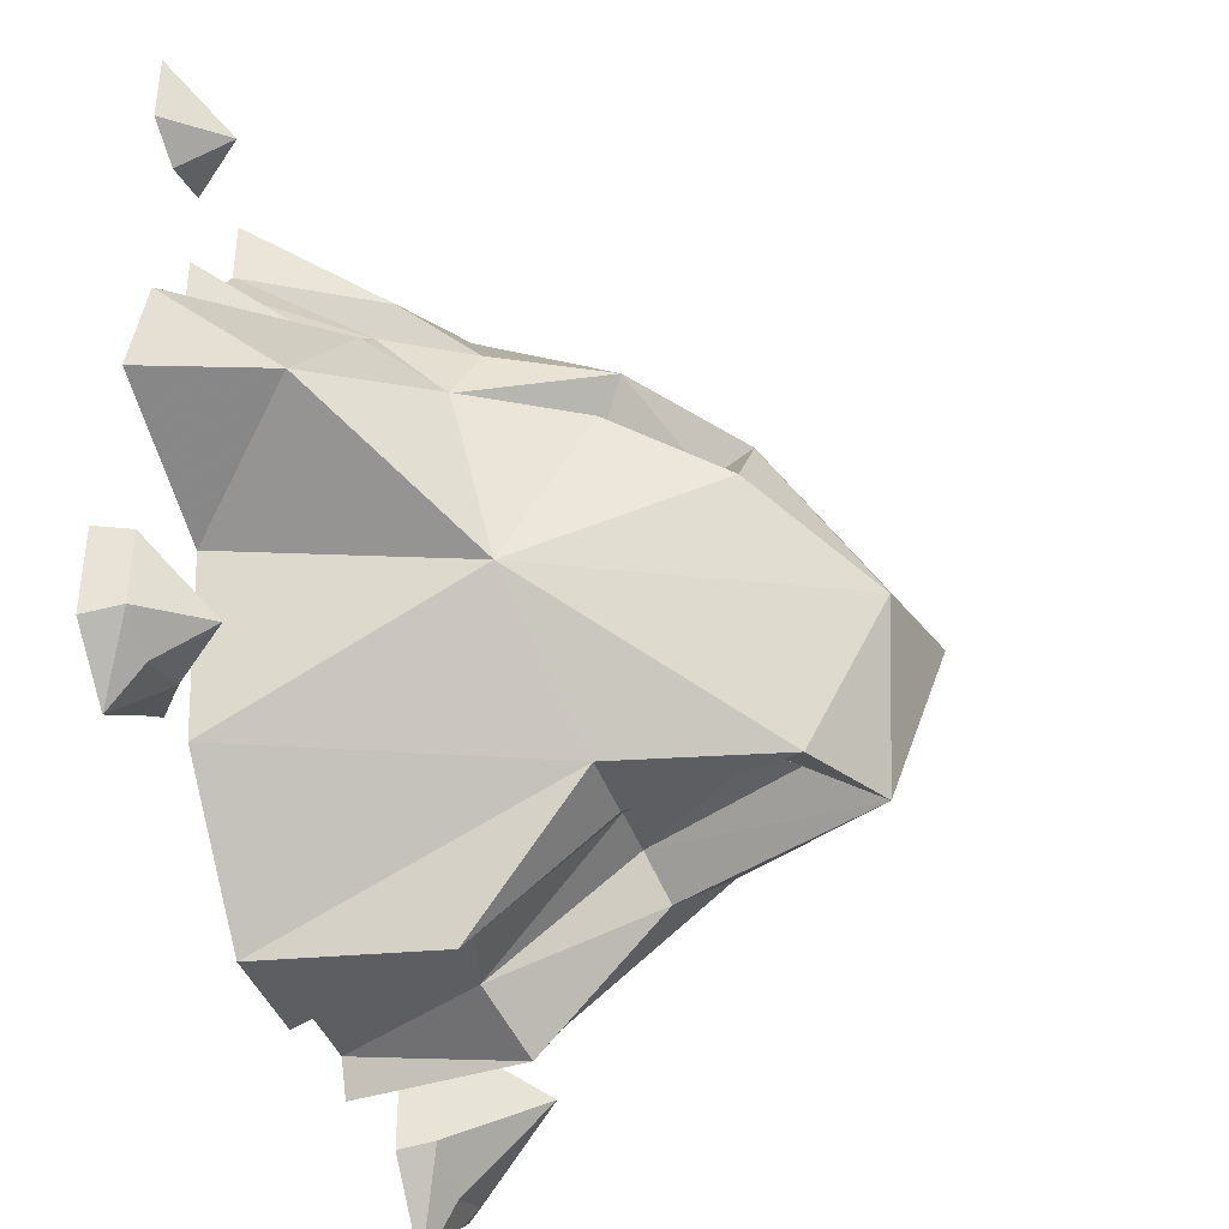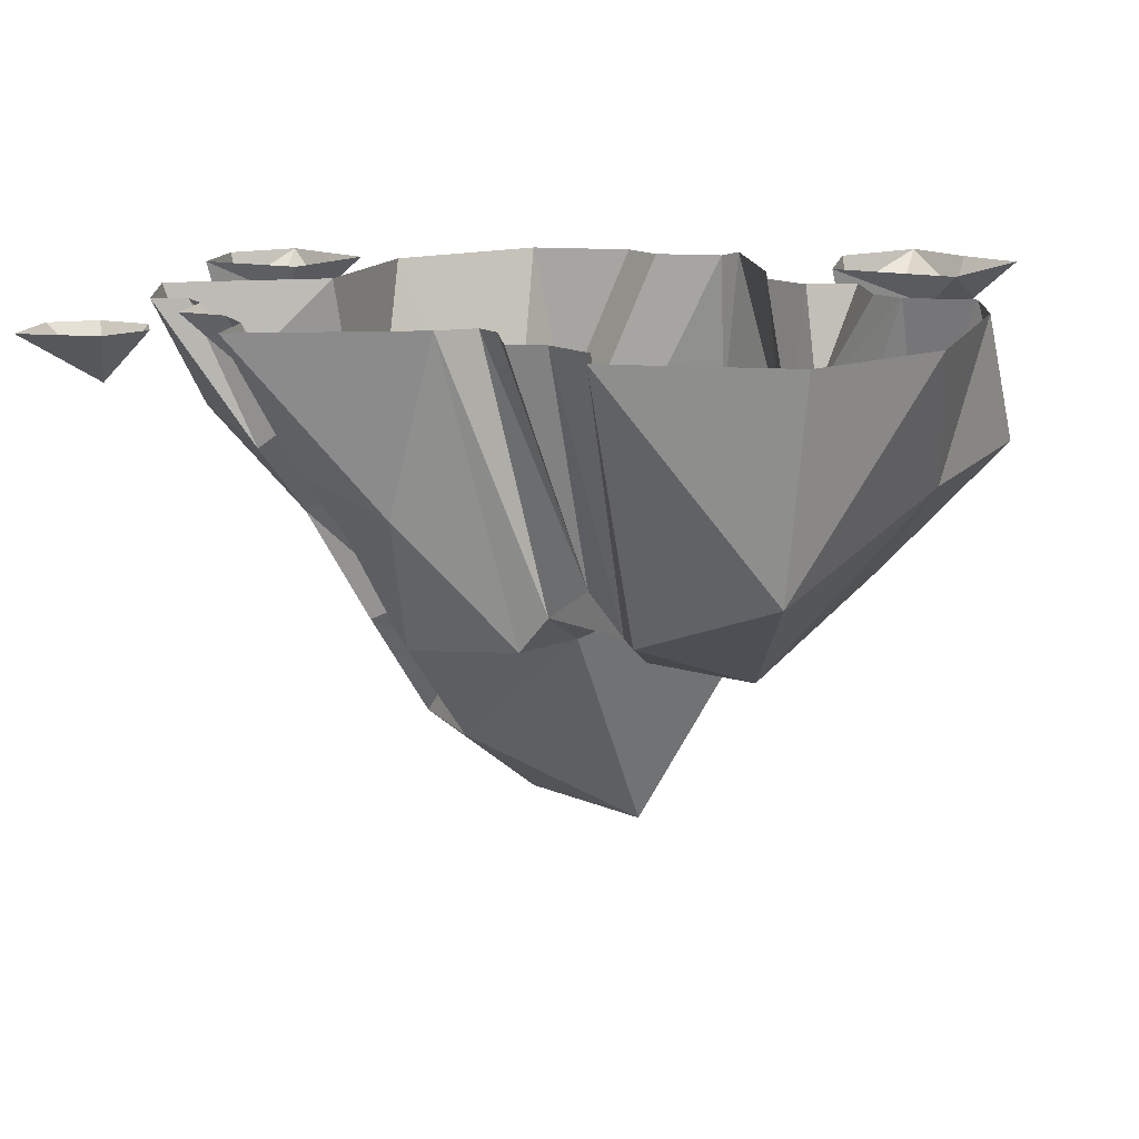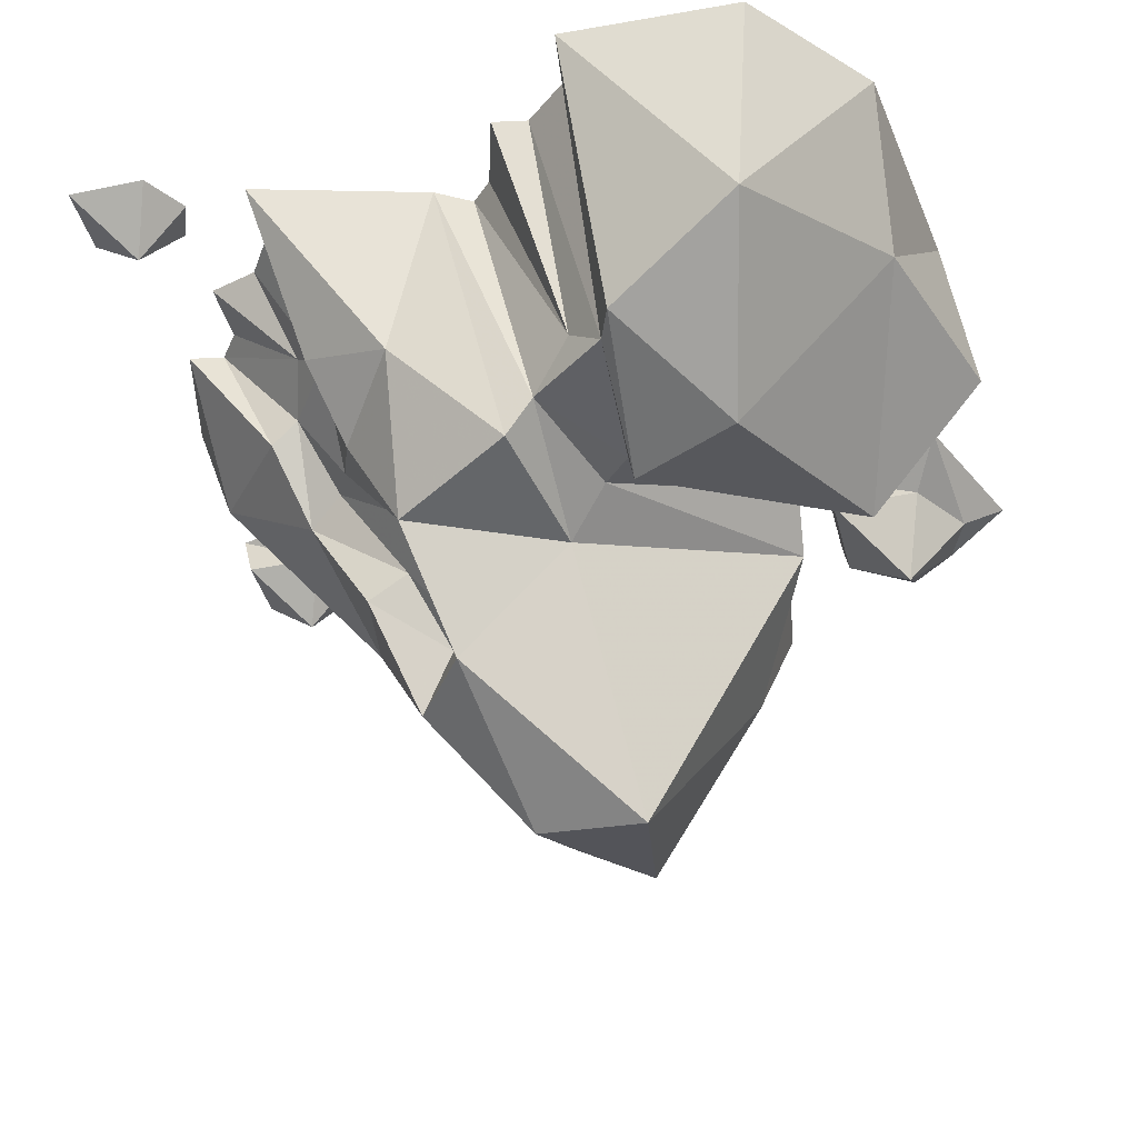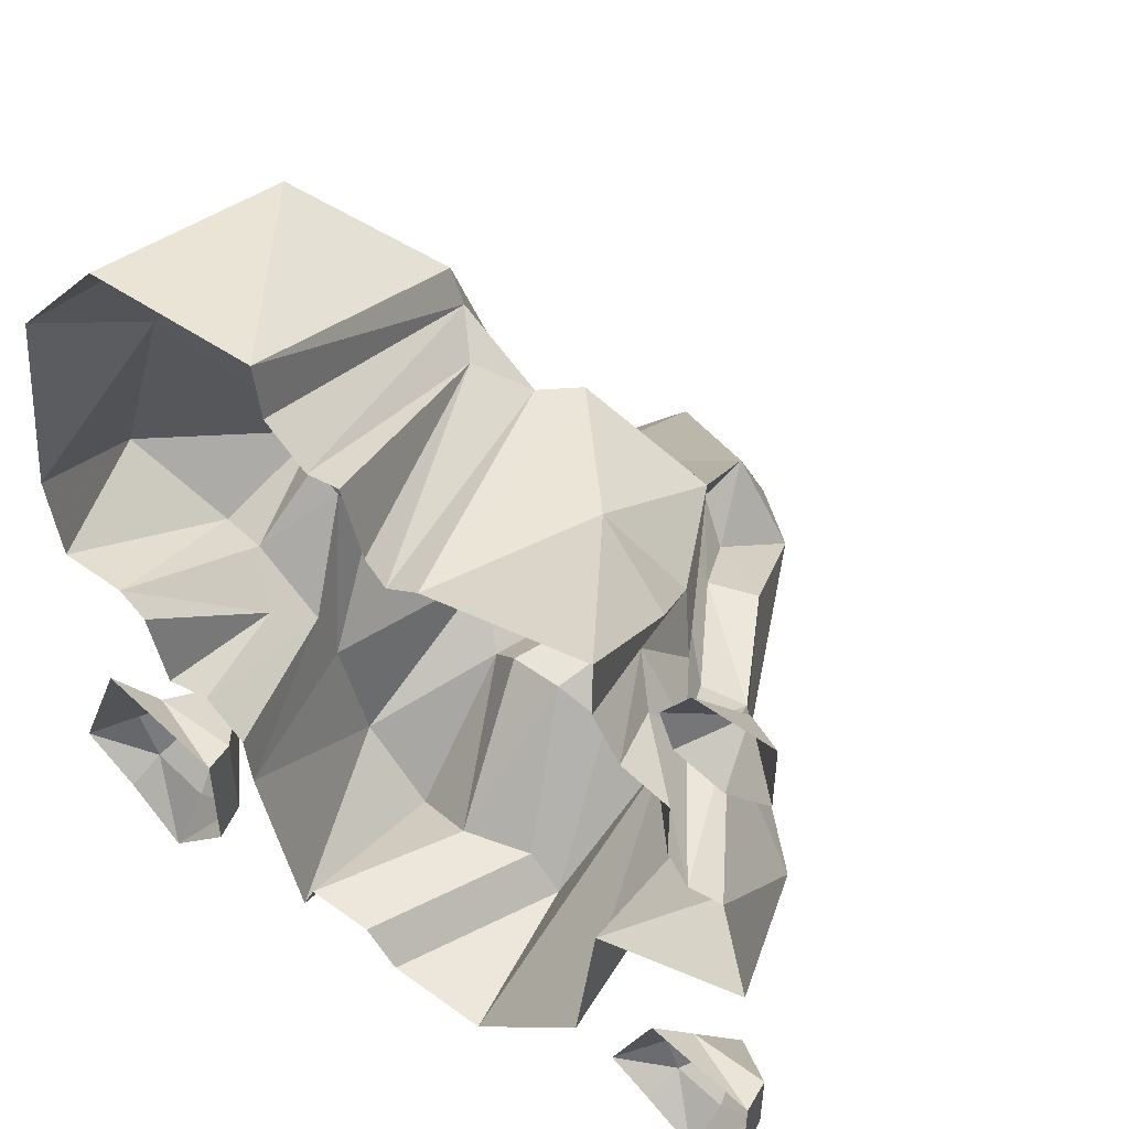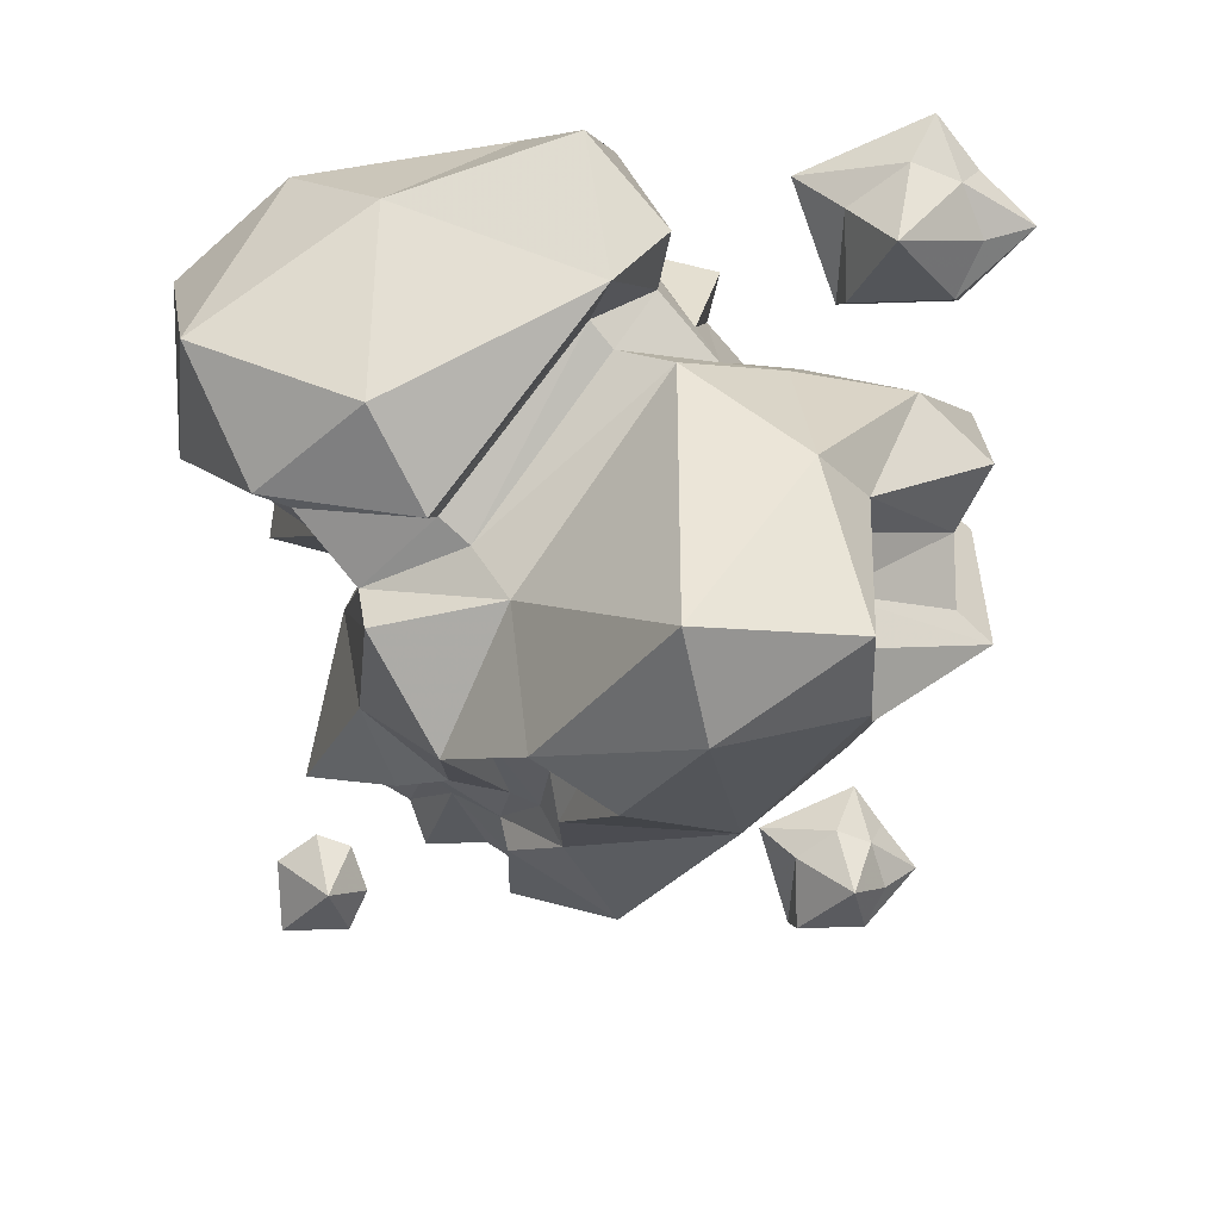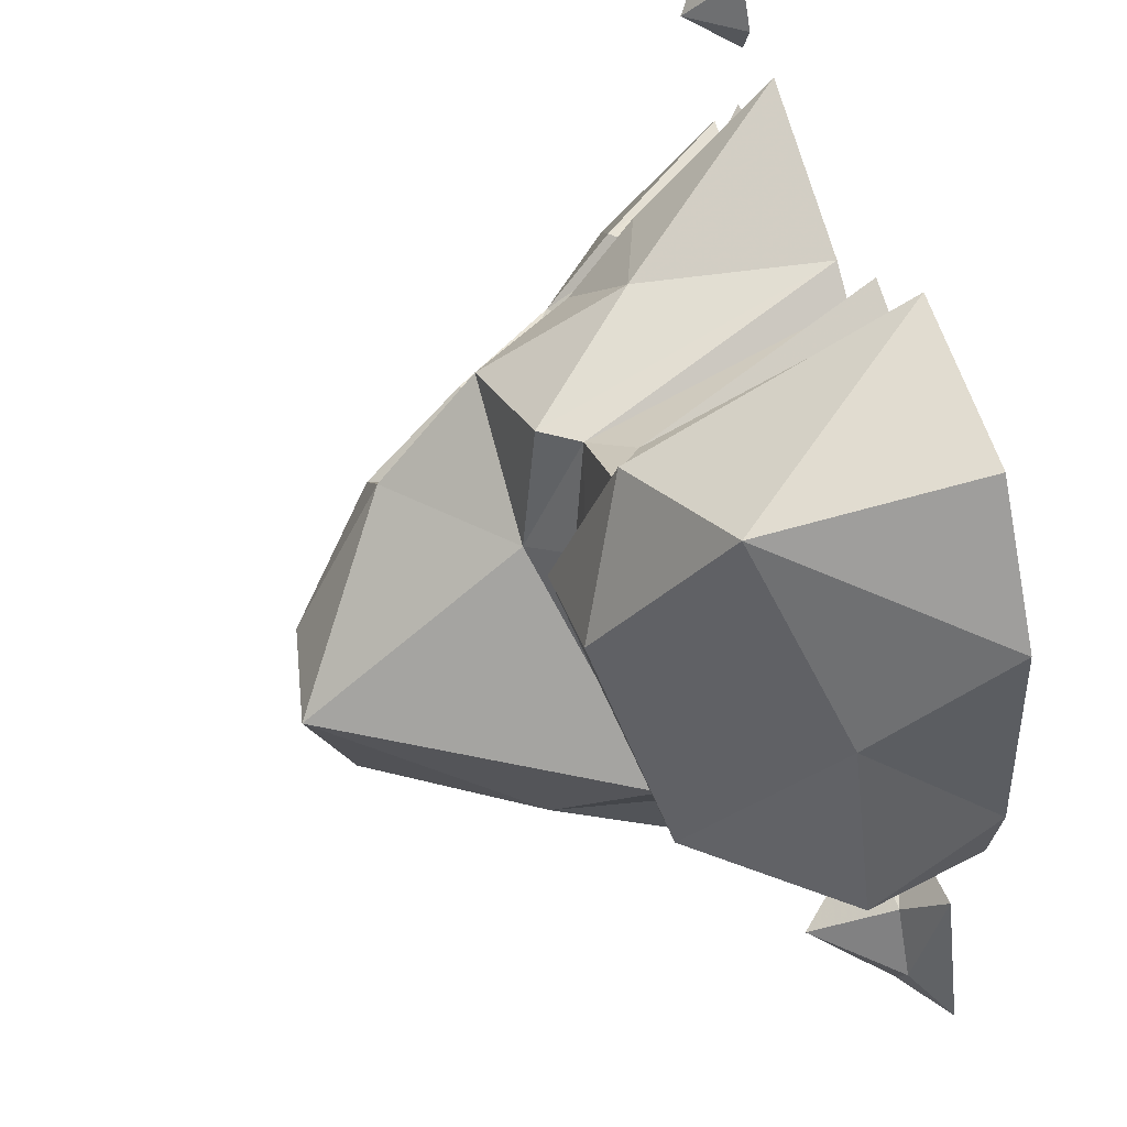
<metadata>
{"format":"obj","ext":"obj","renderer":"f3d","projection":"perspective","resolution":1024,"background":"white","views":[{"elev":-39.1,"azim":-72.2,"up":"+Z"},{"elev":13.5,"azim":10.8,"up":"+Y"},{"elev":-40.7,"azim":14.3,"up":"+Y"},{"elev":50.4,"azim":-141.5,"up":"+Z"},{"elev":-74.5,"azim":91.8,"up":"+Y"},{"elev":58.0,"azim":72.9,"up":"+Z"}]}
</metadata>
<code>
o object/pile_of_rock/base
v 33 -15 -11
v 45 0 -1
v 39 -20 -6
v 29 -20 -14
v 31 0 -13
v 38 0 -15
v 41 0 -4
v 25 0 -18
v 24 0 -26
v 28 -22 -23
v 25 -24 -40
v 17 0 -50
v 15 -24 -50
v 15 0 -45
v 5 -21 -45
v -5 -24 -45
v 5 0 -45
v 0 0 -50
v -10 -24 -50
v -15 0 -50
v -15 -41 -32
v -32 0 -32
v -32 -35 -15
v -35 0 -7
v -51 -17 2
v -57 0 2
v -53 0 18
v -39 -20 17
v -48 0 17
v -35 -17 18
v -33 -12 25
v -45 0 21
v -45 0 30
v -38 0 32
v -28 -17 28
v -34 0 38
v -29 -20 32
v -34 0 47
v -16 -25 36
v -9 0 40
v 0 -42 33
v 4 -37 34
v -4 0 37
v 10 -32 39
v -1 0 40
v 2 0 50
v 7 0 49
v 15 -37 42
v 13 0 54
v 14 0 62
v 17 -37 47
v 36 -29 56
v 39 0 61
v 53 0 44
v 52 -19 30
v 57 0 12
v 60 -18 3
v 55 0 -1
v 47 -22 -8
v 43 -37 0
v 37 -30 3
v 33 -30 0
v 32 -35 -8
v 22 -47 -25
v 15 -41 -32
v 10 -39 -27
v 2 -39 -27
v -5 -41 -32
v -7 -63 -30
v -7 -74 -10
v -20 -60 1
v -26 -45 9
v -35 -30 9
v -30 -27 12
v -28 -27 16
v 10 -40 19
v 4 -45 14
v 9 -77 -7
v 5 -70 -30
v 2 -61 -25
v -2 -57 -25
v -12 -60 12
v -15 -52 4
v -20 -42 10
v -14 -42 19
v -17 -45 24
v -25 -30 24
v 14 -40 23
v 15 -45 24
v 30 -45 31
v -10 -55 8
v 44 -17 -38
v 34 -5 -47
v 42 -5 -51
v 50 -5 -48
v 53 -5 -41
v 47 -5 -32
v 34 -5 -32
v 33 0 -31
v 33 0 -48
v 43 0 -59
v 51 0 -51
v 59 0 -45
v 51 0 -25
v -50 -12 -32
v -58 -5 -34
v -52 -5 -37
v -45 -5 -35
v -43 -5 -30
v -47 -5 -24
v -58 -5 -24
v -59 0 -23
v -59 0 -35
v -51 0 -42
v -44 0 -37
v -38 0 -33
v -44 0 -19
v -50 -7 44
v -58 0 42
v -52 0 39
v -45 0 41
v -43 0 46
v -47 0 52
v -58 0 52
f 1 2 3
f 1 3 4
f 1 4 5
f 1 5 6
f 1 6 7
f 1 7 2
f 5 4 8
f 8 4 9
f 9 4 10
f 9 10 11
f 9 11 12
f 12 11 13
f 12 13 14
f 14 13 15
f 14 15 16
f 14 16 17
f 17 16 18
f 18 16 19
f 18 19 20
f 20 19 21
f 20 21 22
f 22 21 23
f 22 23 24
f 24 23 25
f 24 25 26
f 26 25 27
f 27 25 28
f 27 28 29
f 29 28 30
f 29 30 31
f 29 31 32
f 32 31 33
f 33 31 34
f 34 31 35
f 34 35 36
f 36 35 37
f 36 37 38
f 38 37 39
f 38 39 40
f 40 39 41
f 40 41 42
f 40 42 43
f 43 42 44
f 43 44 45
f 45 44 46
f 46 44 47
f 47 44 48
f 47 48 49
f 49 48 50
f 50 48 51
f 50 51 52
f 50 52 53
f 53 52 54
f 54 52 55
f 54 55 56
f 56 55 57
f 56 57 58
f 58 57 59
f 58 59 2
f 2 59 3
f 3 59 60
f 3 60 61
f 3 61 62
f 3 62 4
f 4 62 10
f 10 62 63
f 10 63 64
f 10 64 11
f 11 64 65
f 11 65 13
f 13 65 15
f 15 65 66
f 15 66 67
f 15 67 16
f 16 67 19
f 19 67 68
f 19 68 21
f 21 68 69
f 21 69 23
f 23 69 70
f 23 70 71
f 23 71 72
f 23 72 73
f 23 73 25
f 25 73 28
f 28 73 30
f 30 73 74
f 30 74 75
f 30 75 35
f 30 35 31
f 61 76 62
f 62 76 63
f 63 76 77
f 63 77 78
f 63 78 64
f 64 78 79
f 64 79 65
f 65 79 66
f 66 79 80
f 66 80 81
f 66 81 67
f 67 81 68
f 68 81 69
f 69 81 79
f 69 79 70
f 70 79 78
f 70 78 82
f 70 82 71
f 71 82 83
f 71 83 72
f 72 83 84
f 72 84 73
f 73 84 74
f 74 84 85
f 74 85 75
f 75 85 86
f 75 86 87
f 75 87 35
f 35 87 37
f 37 87 39
f 39 87 86
f 39 86 41
f 41 86 77
f 41 77 42
f 42 77 76
f 42 76 88
f 42 88 48
f 42 48 44
f 61 88 76
f 88 61 89
f 88 89 48
f 48 89 51
f 51 89 90
f 51 90 52
f 52 90 55
f 55 90 60
f 55 60 57
f 57 60 59
f 84 83 91
f 84 91 85
f 85 91 86
f 86 91 82
f 86 82 77
f 77 82 78
f 60 90 89
f 60 89 61
f 91 83 82
f 81 80 79
f 92 93 94
f 92 94 95
f 92 95 96
f 92 96 97
f 92 97 98
f 92 98 93
f 93 98 99
f 93 99 100
f 93 100 101
f 93 101 94
f 94 101 95
f 95 101 102
f 95 102 103
f 95 103 96
f 96 103 104
f 96 104 97
f 97 104 99
f 97 99 98
f 105 106 107
f 105 107 108
f 105 108 109
f 105 109 110
f 105 110 111
f 105 111 106
f 106 111 112
f 106 112 113
f 106 113 114
f 106 114 107
f 107 114 108
f 108 114 115
f 108 115 116
f 108 116 109
f 109 116 117
f 109 117 110
f 110 117 112
f 110 112 111
f 118 119 120
f 118 120 121
f 118 121 122
f 118 122 123
f 118 123 124
f 118 124 119

</code>
